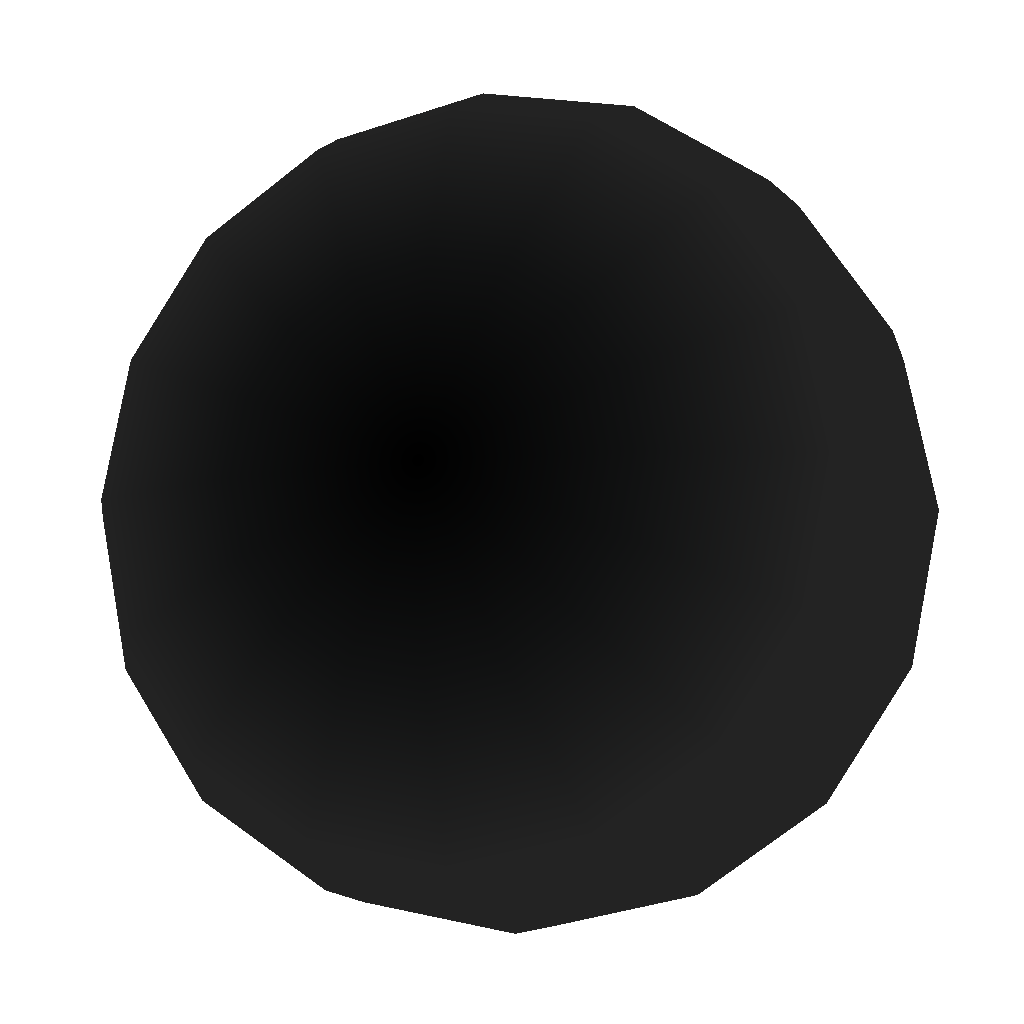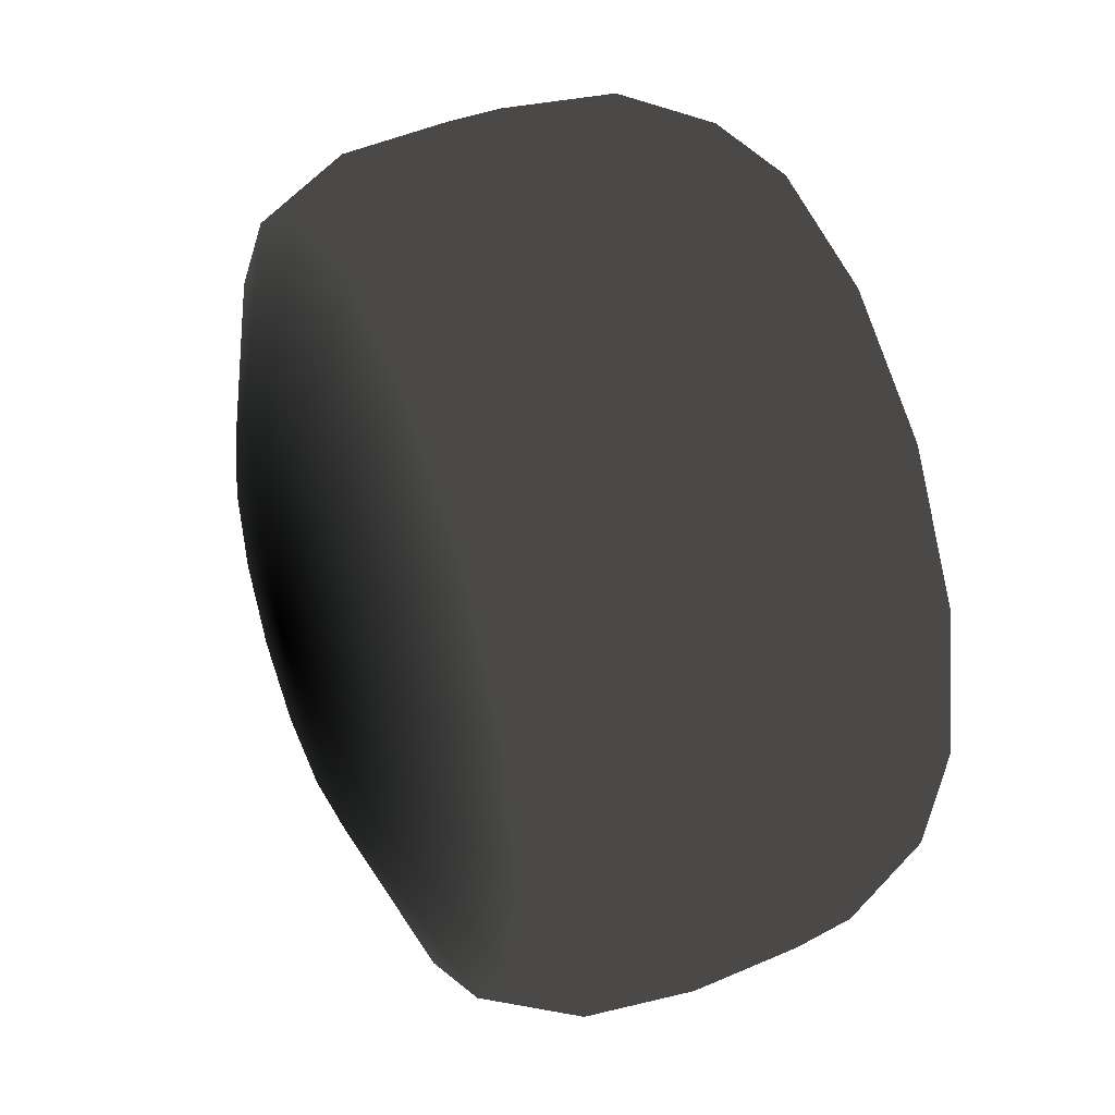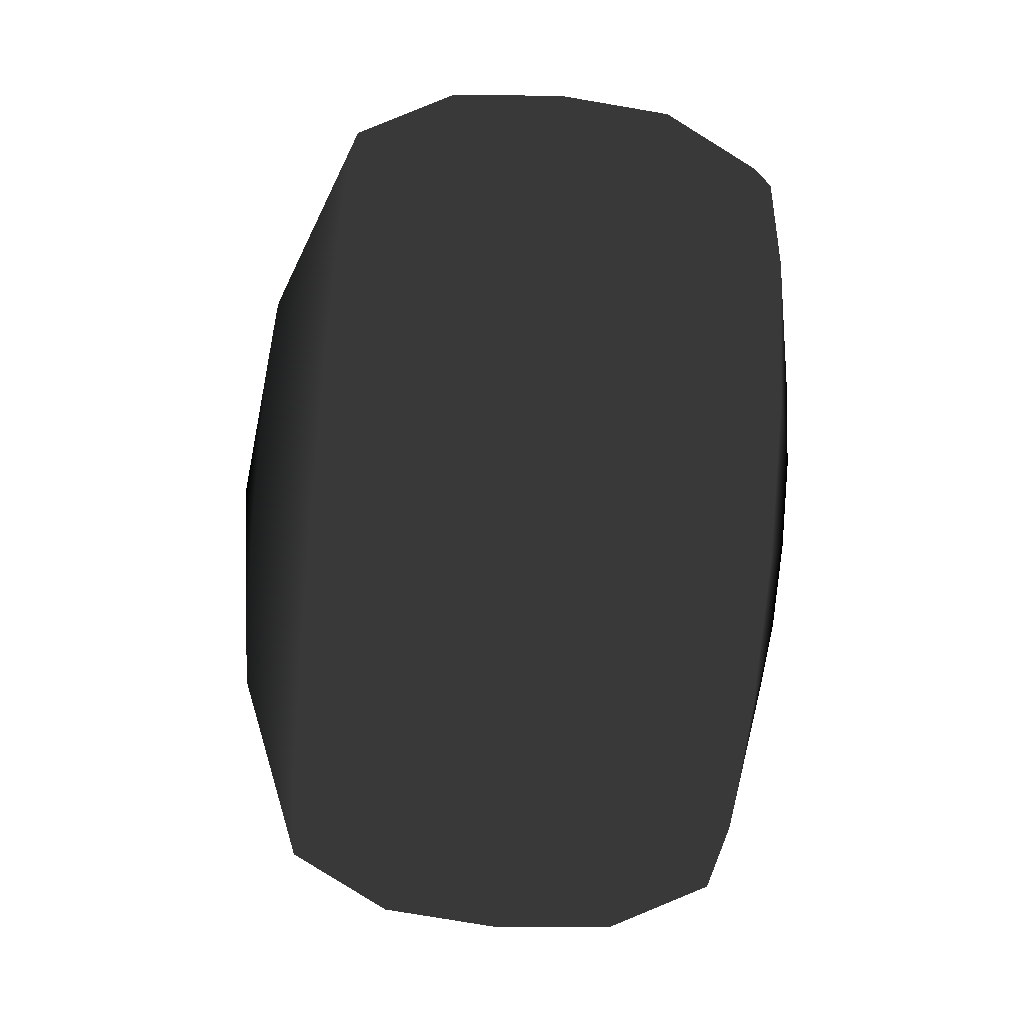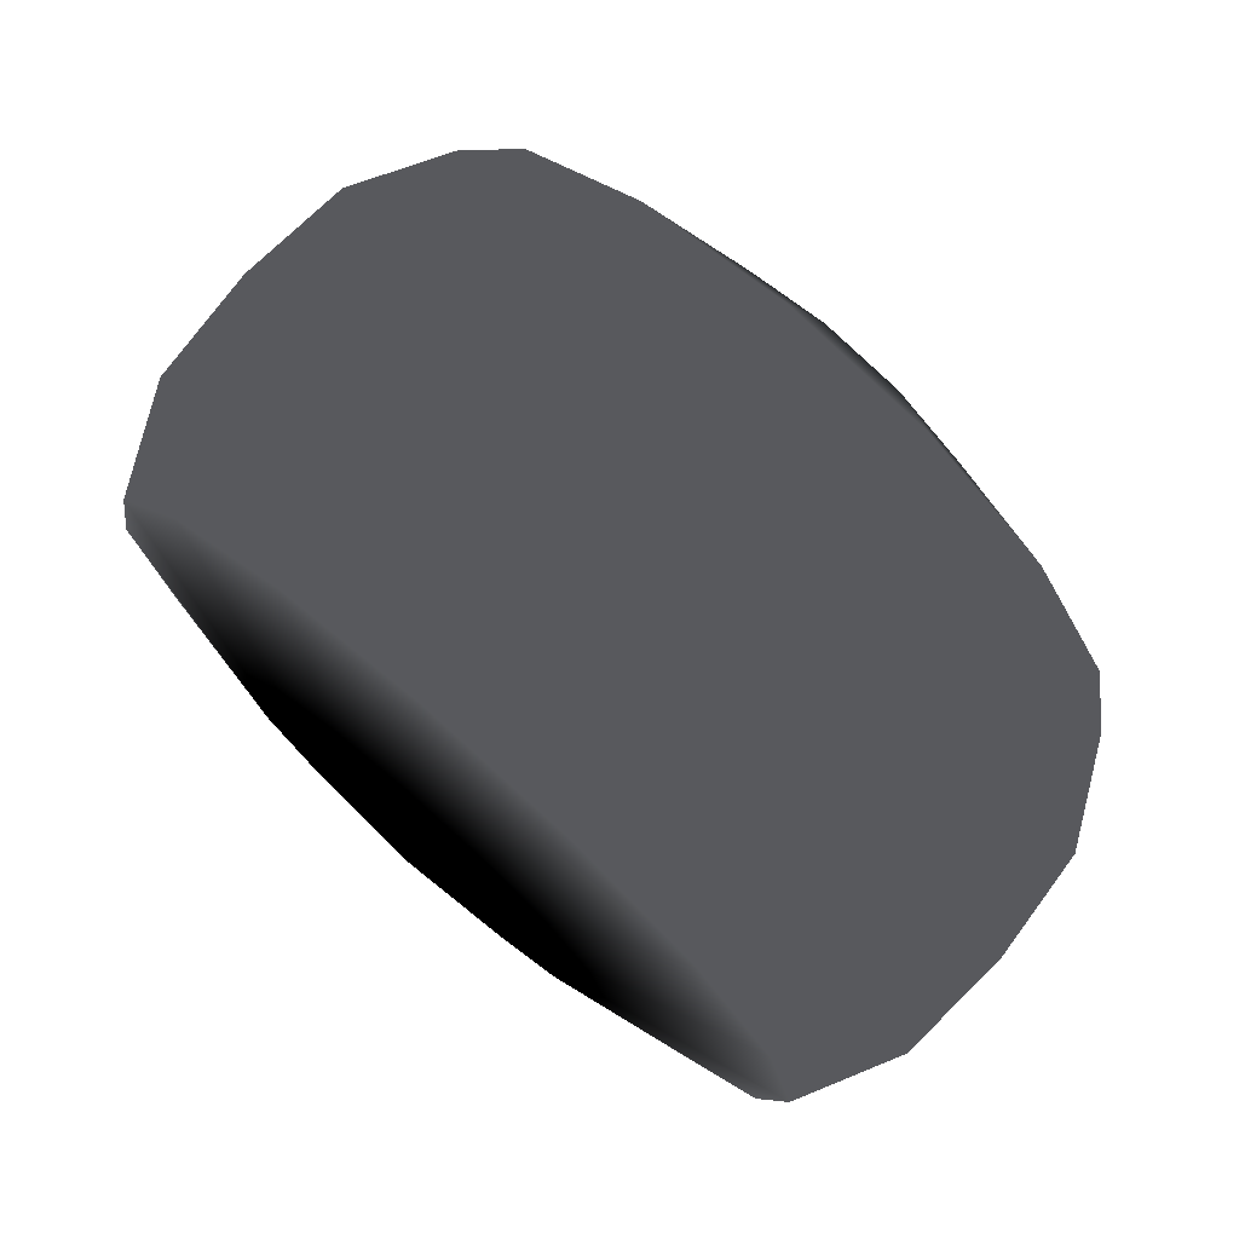
<metadata>
{"format":"obj","ext":"obj","renderer":"f3d","projection":"perspective","resolution":1024,"background":"white","views":[{"elev":-10.7,"azim":-161.4,"up":"+Z"},{"elev":40.7,"azim":-112.6,"up":"+Z"},{"elev":-64.5,"azim":-95.3,"up":"+Z"},{"elev":74.8,"azim":41.0,"up":"+Z"}]}
</metadata>
<code>
v 2117 2081 -871 0.48 0.5 0.51
v 1622 2081 -1615 0.48 0.5 0.51
v -0.3257 2326 -0.6458 0 0 0
v -0.3257 2326 -0.6458 0 0 0
v -870.7 2081 -2118 0.48 0.5 0.51
v -870.7 2081 -2118 0.48 0.5 0.51
v 5.709 2081 -2290 0.48 0.5 0.51
v -0.3257 2326 -0.6458 0 0 0
v 881.2 2081 -2113 0.48 0.5 0.51
v 1622 2081 -1615 0.48 0.5 0.51
v 1622 2081 -1615 0.48 0.5 0.51
v -870.7 2081 -2118 0.48 0.5 0.51
v -870.7 2081 -2118 0.48 0.5 0.51
v -1615 2081 -1623 0.48 0.5 0.51
v -0.3257 2326 -0.6458 0 0 0
v -2113 2081 -882.1 0.48 0.5 0.51
v -2113 2081 -882.1 0.48 0.5 0.51
v -2113 2081 -882.1 0.48 0.5 0.51
v -2113 2081 -882.1 0.48 0.5 0.51
v -2289 2082 -6.655 0.48 0.5 0.51
v -0.3257 2326 -0.6458 0 0 0
v -2117 2082 869.7 0.48 0.5 0.51
v -1623 2082 1614 0.48 0.5 0.51
v -1623 2082 1614 0.48 0.5 0.51
v -1623 2082 1614 0.48 0.5 0.51
v -1623 2082 1614 0.48 0.5 0.51
v -1623 2082 1614 0.48 0.5 0.51
v -881.8 2082 2112 0.48 0.5 0.51
v -0.3257 2326 -0.6458 0 0 0
v -0.3257 2326 -0.6458 0 0 0
v -0.3257 2326 -0.6458 0 0 0
v -881.8 2082 2112 0.48 0.5 0.51
v -881.8 2082 2112 0.48 0.5 0.51
v -6.36 2082 2288 0.48 0.5 0.51
v -0.3257 2326 -0.6458 0 0 0
v 870 2082 2116 0.48 0.5 0.51
v 1614 2082 1622 0.48 0.5 0.51
v 1614 2082 1622 0.48 0.5 0.51
v 1614 2082 1622 0.48 0.5 0.51
v 1614 2082 1622 0.48 0.5 0.51
v 1614 2082 1622 0.48 0.5 0.51
v 2112 2082 880.9 0.48 0.5 0.51
v -0.3257 2326 -0.6458 0 0 0
v 2289 2082 5.415 0.48 0.5 0.51
v 2117 2081 -871 0.48 0.5 0.51
v 2117 2081 -871 0.48 0.5 0.51
v 2117 2081 -871 0.48 0.5 0.51
v 4160 1385 10.42 1 1 1
v 4160 1385 10.42 1 1 1
v 2112 2082 880.9 0.48 0.5 0.51
v 3839 1385 1602 1 1 1
v 1614 2082 1622 0.48 0.5 0.51
v 2934 1385 2949 1 1 1
v 870 2082 2116 0.48 0.5 0.51
v 1582 1385 3847 1 1 1
v -6.36 2082 2288 0.48 0.5 0.51
v -11.29 1385 4160 1 1 1
v -881.8 2082 2112 0.48 0.5 0.51
v -1603 1385 3839 1 1 1
v -1623 2082 1614 0.48 0.5 0.51
v -2950 1385 2934 1 1 1
v -2117 2082 869.7 0.48 0.5 0.51
v -3848 1385 1581 1 1 1
v -2289 2082 -6.655 0.48 0.5 0.51
v -4161 1385 -11.52 1 1 1
v -2113 2081 -882.1 0.48 0.5 0.51
v -3840 1385 -1603 1 1 1
v -1615 2081 -1623 0.48 0.5 0.51
v -2934 1385 -2950 1 1 1
v -870.7 2081 -2118 0.48 0.5 0.51
v -1582 1385 -3848 1 1 1
v 5.709 2081 -2290 0.48 0.5 0.51
v 10.64 1385 -4161 1 1 1
v 881.2 2081 -2113 0.48 0.5 0.51
v 1602 1385 -3840 1 1 1
v 1622 2081 -1615 0.48 0.5 0.51
v 2949 1385 -2935 1 1 1
v 2117 2081 -871 0.48 0.5 0.51
v 3848 1385 -1583 1 1 1
v 2289 2082 5.415 0.48 0.5 0.51
v 4160 1385 10.42 1 1 1
v 2112 2082 880.9 0.48 0.5 0.51
v 4160 -3159 10.89 1 1 1
v 3848 -3159 -1582 1 1 1
v 4686 -2117 12.17 1 1 1
v 4334 -2117 -1782 1 1 1
v 4785 -887 12.3 1 1 1
v 4425 -887.2 -1820 1 1 1
v 4686 342.6 11.92 1 1 1
v 4334 342.4 -1782 1 1 1
v 4160 1385 10.42 1 1 1
v 3848 1385 -1583 1 1 1
v 3848 1385 -1583 1 1 1
v 2949 1385 -2935 1 1 1
v 2949 1385 -2935 1 1 1
v 3848 1385 -1583 1 1 1
v 3322 342.2 -3305 1 1 1
v 4334 342.4 -1782 1 1 1
v 3392 -887.4 -3375 1 1 1
v 4425 -887.2 -1820 1 1 1
v 3322 -2117 -3305 1 1 1
v 4334 -2117 -1782 1 1 1
v 2949 -3159 -2934 1 1 1
v 3848 -3159 -1582 1 1 1
v 3848 -3159 -1582 1 1 1
v 2949 -3159 -2934 1 1 1
v 2949 -3159 -2934 1 1 1
v 1602 -3159 -3840 1 1 1
v 3322 -2117 -3305 1 1 1
v 1804 -2117 -4325 1 1 1
v 3392 -887.4 -3375 1 1 1
v 1842 -887.5 -4416 1 1 1
v 3322 342.2 -3305 1 1 1
v 1804 342.1 -4325 1 1 1
v 2949 1385 -2935 1 1 1
v 1602 1385 -3840 1 1 1
v 1602 1385 -3840 1 1 1
v 1602 -3159 -3840 1 1 1
v 1602 -3159 -3840 1 1 1
v 10.64 -3159 -4160 1 1 1
v 1804 -2117 -4325 1 1 1
v 12.03 -2117 -4686 1 1 1
v 1842 -887.5 -4416 1 1 1
v 12.29 -887.5 -4785 1 1 1
v 1804 342.1 -4325 1 1 1
v 12.03 342.1 -4686 1 1 1
v 1602 1385 -3840 1 1 1
v 10.64 1385 -4161 1 1 1
v 10.64 1385 -4161 1 1 1
v 10.64 -3159 -4160 1 1 1
v 10.64 -3159 -4160 1 1 1
v -1582 -3159 -3848 1 1 1
v 12.03 -2117 -4686 1 1 1
v -1782 -2117 -4334 1 1 1
v 12.29 -887.5 -4785 1 1 1
v -1820 -887.5 -4426 1 1 1
v 12.03 342.1 -4686 1 1 1
v -1782 342.1 -4334 1 1 1
v 10.64 1385 -4161 1 1 1
v -1582 1385 -3848 1 1 1
v -1582 1385 -3848 1 1 1
v -2934 1385 -2950 1 1 1
v -2934 1385 -2950 1 1 1
v -1582 1385 -3848 1 1 1
v -3305 342.2 -3323 1 1 1
v -1782 342.1 -4334 1 1 1
v -3375 -887.4 -3393 1 1 1
v -1820 -887.5 -4426 1 1 1
v -3305 -2117 -3322 1 1 1
v -1782 -2117 -4334 1 1 1
v -2934 -3159 -2950 1 1 1
v -1582 -3159 -3848 1 1 1
v -1582 -3159 -3848 1 1 1
v -3840 1385 -1603 1 1 1
v -3840 1385 -1603 1 1 1
v -2934 1385 -2950 1 1 1
v -4325 342.4 -1805 1 1 1
v -3305 342.2 -3323 1 1 1
v -4416 -887.2 -1843 1 1 1
v -3375 -887.4 -3393 1 1 1
v -4325 -2117 -1805 1 1 1
v -3305 -2117 -3322 1 1 1
v -3840 -3159 -1602 1 1 1
v -2934 -3159 -2950 1 1 1
v -2934 -3159 -2950 1 1 1
v -3840 -3159 -1602 1 1 1
v -3840 -3159 -1602 1 1 1
v -4161 -3159 -11.05 1 1 1
v -4325 -2117 -1805 1 1 1
v -4686 -2117 -12.54 1 1 1
v -4416 -887.2 -1843 1 1 1
v -4785 -887 -12.93 1 1 1
v -4325 342.4 -1805 1 1 1
v -4686 342.6 -12.8 1 1 1
v -3840 1385 -1603 1 1 1
v -4161 1385 -11.52 1 1 1
v -4161 1385 -11.52 1 1 1
v -3848 1385 1581 1 1 1
v -3848 1385 1581 1 1 1
v -4161 1385 -11.52 1 1 1
v -4334 342.8 1781 1 1 1
v -4686 342.6 -12.8 1 1 1
v -4426 -886.8 1819 1 1 1
v -4785 -887 -12.93 1 1 1
v -4334 -2116 1782 1 1 1
v -4686 -2117 -12.54 1 1 1
v -3848 -3159 1582 1 1 1
v -4161 -3159 -11.05 1 1 1
v -4161 -3159 -11.05 1 1 1
v -2950 1385 2934 1 1 1
v -2950 1385 2934 1 1 1
v -3848 1385 1581 1 1 1
v -3323 342.9 3304 1 1 1
v -4334 342.8 1781 1 1 1
v -3393 -886.7 3374 1 1 1
v -4426 -886.8 1819 1 1 1
v -3323 -2116 3305 1 1 1
v -4334 -2116 1782 1 1 1
v -2950 -3159 2934 1 1 1
v -3848 -3159 1582 1 1 1
v -3848 -3159 1582 1 1 1
v -1603 1385 3839 1 1 1
v -1603 1385 3839 1 1 1
v -2950 1385 2934 1 1 1
v -1805 343 4324 1 1 1
v -3323 342.9 3304 1 1 1
v -1843 -886.6 4416 1 1 1
v -3393 -886.7 3374 1 1 1
v -1805 -2116 4324 1 1 1
v -3323 -2116 3305 1 1 1
v -1603 -3159 3839 1 1 1
v -2950 -3159 2934 1 1 1
v -2950 -3159 2934 1 1 1
v -11.29 1385 4160 1 1 1
v -11.29 1385 4160 1 1 1
v -1603 1385 3839 1 1 1
v -12.68 343.1 4686 1 1 1
v -1805 343 4324 1 1 1
v -12.94 -886.5 4785 1 1 1
v -1843 -886.6 4416 1 1 1
v -12.68 -2116 4686 1 1 1
v -1805 -2116 4324 1 1 1
v -11.29 -3159 4160 1 1 1
v -1603 -3159 3839 1 1 1
v -1603 -3159 3839 1 1 1
v -11.29 -3159 4160 1 1 1
v -11.29 -3159 4160 1 1 1
v 1582 -3159 3848 1 1 1
v -12.68 -2116 4686 1 1 1
v 1782 -2116 4334 1 1 1
v -12.94 -886.5 4785 1 1 1
v 1819 -886.6 4425 1 1 1
v -12.68 343.1 4686 1 1 1
v 1782 343 4334 1 1 1
v -11.29 1385 4160 1 1 1
v 1582 1385 3847 1 1 1
v 1582 1385 3847 1 1 1
v 2934 1385 2949 1 1 1
v 2934 1385 2949 1 1 1
v 1582 1385 3847 1 1 1
v 3304 342.9 3322 1 1 1
v 1782 343 4334 1 1 1
v 3374 -886.7 3392 1 1 1
v 1819 -886.6 4425 1 1 1
v 3304 -2116 3322 1 1 1
v 1782 -2116 4334 1 1 1
v 2934 -3159 2949 1 1 1
v 1582 -3159 3848 1 1 1
v 1582 -3159 3848 1 1 1
v 3839 1385 1602 1 1 1
v 3839 1385 1602 1 1 1
v 2934 1385 2949 1 1 1
v 4324 342.8 1804 1 1 1
v 3304 342.9 3322 1 1 1
v 4416 -886.8 1842 1 1 1
v 3374 -886.7 3392 1 1 1
v 4324 -2116 1804 1 1 1
v 3304 -2116 3322 1 1 1
v 3839 -3159 1602 1 1 1
v 2934 -3159 2949 1 1 1
v 2934 -3159 2949 1 1 1
v 3839 -3159 1602 1 1 1
v 3839 -3159 1602 1 1 1
v 4160 -3159 10.89 1 1 1
v 4324 -2116 1804 1 1 1
v 4686 -2117 12.17 1 1 1
v 4416 -886.8 1842 1 1 1
v 4785 -887 12.3 1 1 1
v 4324 342.8 1804 1 1 1
v 4686 342.6 11.92 1 1 1
v 3839 1385 1602 1 1 1
v 4160 1385 10.42 1 1 1
v 867.1 -3547 -2079 0 0 0
v 1596 -3547 -1588 0 0 0
v -0.3257 -3792 -0.0127 0 0 0
v 2083 -3547 -856.5 0 0 0
v 2252 -3547 5.901 0 0 0
v 2252 -3547 5.901 0 0 0
v 867.1 -3547 -2079 0 0 0
v 867.1 -3547 -2079 0 0 0
v 5.613 -3547 -2252 0 0 0
v -0.3257 -3792 -0.0127 0 0 0
v -856.8 -3547 -2083 0 0 0
v -1589 -3547 -1597 0 0 0
v -1589 -3547 -1597 0 0 0
v -2079 -3547 -867.4 0 0 0
v -2079 -3547 -867.4 0 0 0
v -1589 -3547 -1597 0 0 0
v -0.3257 -3792 -0.0127 0 0 0
v -0.3257 -3792 -0.0127 0 0 0
v -2079 -3547 -867.4 0 0 0
v -2079 -3547 -867.4 0 0 0
v -2253 -3547 -5.976 0 0 0
v -0.3257 -3792 -0.0127 0 0 0
v -2083 -3547 856.4 0 0 0
v -1597 -3547 1588 0 0 0
v -1597 -3547 1588 0 0 0
v -3840 -3159 -1602 1 1 1
v -3840 -3159 -1602 1 1 1
v -2253 -3547 -5.976 0 0 0
v -4161 -3159 -11.05 1 1 1
v -2083 -3547 856.4 0 0 0
v -3848 -3159 1582 1 1 1
v -1597 -3547 1588 0 0 0
v -2950 -3159 2934 1 1 1
v -867.7 -3547 2079 0 0 0
v -1603 -3159 3839 1 1 1
v -6.264 -3547 2252 0 0 0
v -11.29 -3159 4160 1 1 1
v 856.1 -3547 2083 0 0 0
v 1582 -3159 3848 1 1 1
v 1588 -3547 1597 0 0 0
v 2934 -3159 2949 1 1 1
v 2078 -3547 867.4 0 0 0
v 3839 -3159 1602 1 1 1
v 2252 -3547 5.901 0 0 0
v 4160 -3159 10.89 1 1 1
v 2083 -3547 -856.5 0 0 0
v 3848 -3159 -1582 1 1 1
v 1596 -3547 -1588 0 0 0
v 2949 -3159 -2934 1 1 1
v 867.1 -3547 -2079 0 0 0
v 1602 -3159 -3840 1 1 1
v 5.613 -3547 -2252 0 0 0
v 10.64 -3159 -4160 1 1 1
v -856.8 -3547 -2083 0 0 0
v -1582 -3159 -3848 1 1 1
v -1589 -3547 -1597 0 0 0
v -2934 -3159 -2950 1 1 1
v -2079 -3547 -867.4 0 0 0
v -3840 -3159 -1602 1 1 1
v -2253 -3547 -5.976 0 0 0
v -2253 -3547 -5.976 0 0 0
v 856.1 -3547 2083 0 0 0
v 856.1 -3547 2083 0 0 0
v -6.264 -3547 2252 0 0 0
v -0.3257 -3792 -0.0127 0 0 0
v -867.7 -3547 2079 0 0 0
v -1597 -3547 1588 0 0 0
v -1597 -3547 1588 0 0 0
v -1597 -3547 1588 0 0 0
v 2252 -3547 5.901 0 0 0
v 2252 -3547 5.901 0 0 0
v 2078 -3547 867.4 0 0 0
v -0.3257 -3792 -0.0127 0 0 0
v 1588 -3547 1597 0 0 0
v 856.1 -3547 2083 0 0 0
f 83 85 84
f 84 85 86
f 85 87 86
f 86 87 88
f 87 89 88
f 88 89 90
f 89 91 90
f 90 91 92
f 91 93 92
f 92 93 94
f 93 95 94
f 94 95 96
f 95 97 96
f 96 97 98
f 97 99 98
f 98 99 100
f 99 101 100
f 100 101 102
f 101 103 102
f 102 103 104
f 103 105 104
f 104 105 106
f 105 107 106
f 106 107 108
f 107 109 108
f 108 109 110
f 109 111 110
f 110 111 112
f 111 113 112
f 112 113 114
f 113 115 114
f 114 115 116
f 115 117 116
f 118 119 120
f 119 121 120
f 120 121 122
f 121 123 122
f 122 123 124
f 123 125 124
f 124 125 126
f 125 127 126
f 126 127 128
f 127 129 128
f 130 131 132
f 131 133 132
f 132 133 134
f 133 135 134
f 134 135 136
f 135 137 136
f 136 137 138
f 137 139 138
f 138 139 140
f 139 141 140
f 140 141 142
f 141 143 142
f 142 143 144
f 143 145 144
f 144 145 146
f 145 147 146
f 146 147 148
f 147 149 148
f 148 149 150
f 149 151 150
f 150 151 152
f 151 153 152
f 154 155 156
f 155 157 156
f 156 157 158
f 157 159 158
f 158 159 160
f 159 161 160
f 160 161 162
f 161 163 162
f 162 163 164
f 163 165 164
f 164 165 166
f 165 167 166
f 166 167 168
f 167 169 168
f 168 169 170
f 169 171 170
f 170 171 172
f 171 173 172
f 172 173 174
f 173 175 174
f 174 175 176
f 175 177 176
f 176 177 178
f 177 179 178
f 178 179 180
f 179 181 180
f 180 181 182
f 181 183 182
f 182 183 184
f 183 185 184
f 184 185 186
f 185 187 186
f 186 187 188
f 187 189 188
f 190 191 192
f 191 193 192
f 192 193 194
f 193 195 194
f 194 195 196
f 195 197 196
f 196 197 198
f 197 199 198
f 198 199 200
f 199 201 200
f 202 203 204
f 203 205 204
f 204 205 206
f 205 207 206
f 206 207 208
f 207 209 208
f 208 209 210
f 209 211 210
f 210 211 212
f 211 213 212
f 214 215 216
f 215 217 216
f 216 217 218
f 217 219 218
f 218 219 220
f 219 221 220
f 220 221 222
f 221 223 222
f 222 223 224
f 223 225 224
f 224 225 226
f 225 227 226
f 226 227 228
f 227 229 228
f 228 229 230
f 229 231 230
f 230 231 232
f 231 233 232
f 232 233 234
f 233 235 234
f 234 235 236
f 235 237 236
f 236 237 238
f 237 239 238
f 238 239 240
f 239 241 240
f 240 241 242
f 241 243 242
f 242 243 244
f 243 245 244
f 244 245 246
f 245 247 246
f 246 247 248
f 247 249 248
f 250 251 252
f 251 253 252
f 252 253 254
f 253 255 254
f 254 255 256
f 255 257 256
f 256 257 258
f 257 259 258
f 258 259 260
f 259 261 260
f 260 261 262
f 261 263 262
f 262 263 264
f 263 265 264
f 264 265 266
f 265 267 266
f 266 267 268
f 267 269 268
f 268 269 270
f 269 271 270
f 270 271 272
f 1 3 2
f 2 3 4
f 3 5 4
f 4 5 6
f 5 7 6
f 6 7 8
f 7 9 8
f 8 9 10
f 9 11 10
f 12 13 14
f 13 15 14
f 14 15 16
f 15 17 16
f 16 17 18
f 17 19 18
f 18 19 20
f 19 21 20
f 20 21 22
f 21 23 22
f 22 23 24
f 23 25 24
f 24 25 26
f 25 27 26
f 26 27 28
f 27 29 28
f 28 29 30
f 29 31 30
f 30 31 32
f 31 33 32
f 32 33 34
f 33 35 34
f 34 35 36
f 35 37 36
f 36 37 38
f 37 39 38
f 38 39 40
f 39 41 40
f 40 41 42
f 41 43 42
f 42 43 44
f 43 45 44
f 44 45 46
f 45 47 46
f 48 49 50
f 49 51 50
f 50 51 52
f 51 53 52
f 52 53 54
f 53 55 54
f 54 55 56
f 55 57 56
f 56 57 58
f 57 59 58
f 58 59 60
f 59 61 60
f 60 61 62
f 61 63 62
f 62 63 64
f 63 65 64
f 64 65 66
f 65 67 66
f 66 67 68
f 67 69 68
f 68 69 70
f 69 71 70
f 70 71 72
f 71 73 72
f 72 73 74
f 73 75 74
f 74 75 76
f 75 77 76
f 76 77 78
f 77 79 78
f 78 79 80
f 79 81 80
f 80 81 82
f 273 275 274
f 274 275 276
f 275 277 276
f 276 277 278
f 279 281 280
f 280 281 282
f 281 283 282
f 282 283 284
f 283 285 284
f 284 285 286
f 285 287 286
f 286 287 288
f 287 289 288
f 288 289 290
f 289 291 290
f 290 291 292
f 291 293 292
f 292 293 294
f 293 295 294
f 294 295 296
f 295 297 296
f 298 299 300
f 299 301 300
f 300 301 302
f 301 303 302
f 302 303 304
f 303 305 304
f 304 305 306
f 305 307 306
f 306 307 308
f 307 309 308
f 308 309 310
f 309 311 310
f 310 311 312
f 311 313 312
f 312 313 314
f 313 315 314
f 314 315 316
f 315 317 316
f 316 317 318
f 317 319 318
f 318 319 320
f 319 321 320
f 320 321 322
f 321 323 322
f 322 323 324
f 323 325 324
f 324 325 326
f 325 327 326
f 326 327 328
f 327 329 328
f 328 329 330
f 329 331 330
f 330 331 332
f 331 333 332
f 334 335 336
f 335 337 336
f 336 337 338
f 337 339 338
f 338 339 340
f 339 341 340
f 342 343 344
f 343 345 344
f 344 345 346
f 345 347 346

</code>
